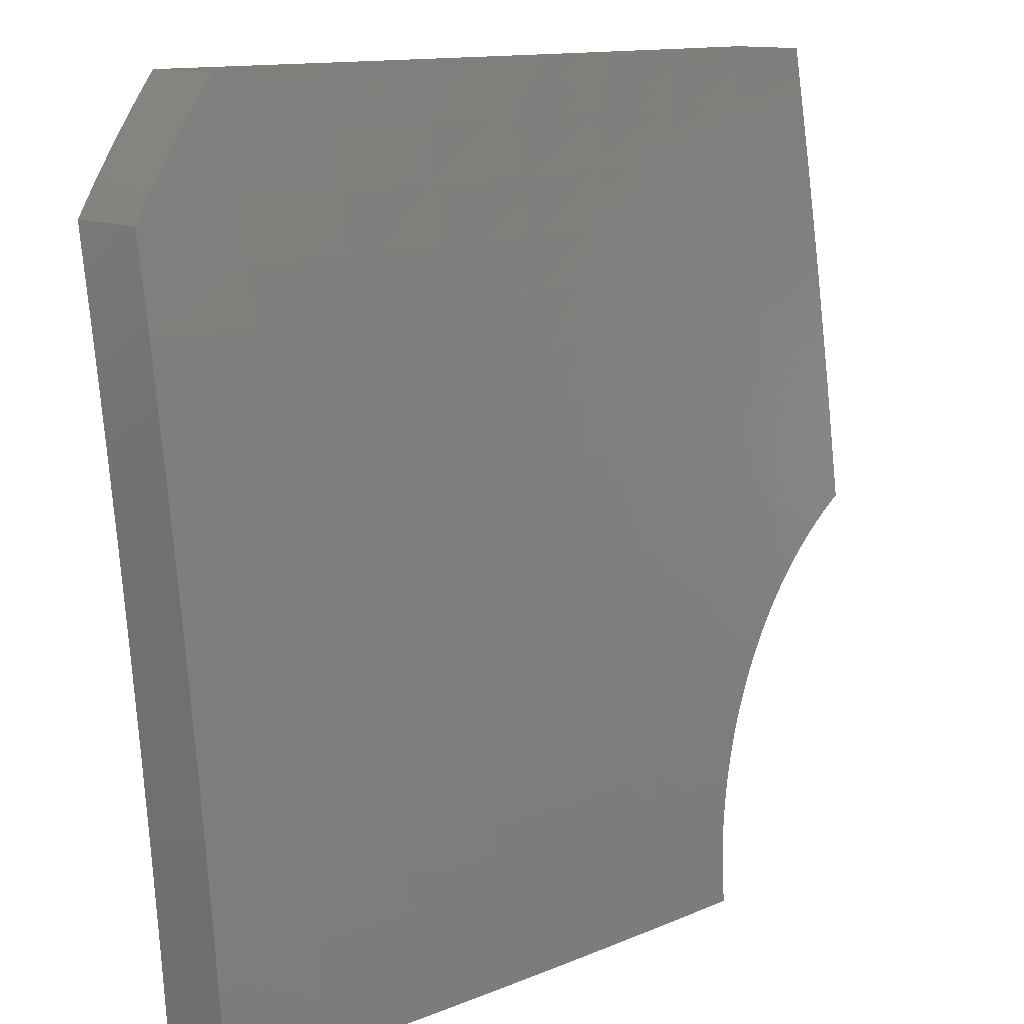
<metadata>
{"format":"stl","ext":"stl","renderer":"f3d","projection":"perspective","resolution":1024,"background":"white","views":[{"elev":12.8,"azim":133.8,"up":"+Z"}]}
</metadata>
<code>
# stl→obj: 434 verts, 864 faces
v -1.664e-09 10.81 1.59
v 0.1238 10.82 1.529
v -1.972e-09 10.83 1.452
v 0.1238 10.82 1.498
v 0.1238 10.83 1.466
v 0.2479 10.82 1.466
v 0.248 10.83 1.435
v 0.3733 10.82 1.435
v 0.3734 10.83 1.404
v 0.4989 10.82 1.404
v 0.4991 10.83 1.373
v 0.6252 10.82 1.373
v 0.6254 10.82 1.342
v 0.7519 10.82 1.342
v 0.7522 10.82 1.31
v 0.8792 10.81 1.31
v 0.8795 10.81 1.279
v 1 10.8 1.323
v 1 10.81 1.215
v -9.862e-10 10.79 1.727
v 0.1235 10.8 1.686
v 0.1236 10.81 1.623
v 0.1237 10.81 1.56
v 0.2477 10.81 1.56
v 0.2478 10.82 1.529
v 0.3729 10.81 1.529
v 0.373 10.82 1.498
v 0.4984 10.81 1.498
v 0.4986 10.82 1.466
v 0.6245 10.81 1.466
v 0.6248 10.81 1.435
v 0.7512 10.8 1.435
v 0.7514 10.81 1.404
v 0.8784 10.8 1.404
v 0.8787 10.8 1.373
v 1 10.79 1.43
v -3.082e-10 10.77 1.863
v 0.1233 10.78 1.811
v 0.1234 10.79 1.748
v 0.2474 10.79 1.686
v 0.2476 10.8 1.623
v 0.3725 10.8 1.623
v 0.3728 10.81 1.56
v 0.4981 10.8 1.56
v 0.4982 10.81 1.529
v 0.6241 10.8 1.529
v 0.6243 10.81 1.498
v 0.7507 10.8 1.498
v 0.7509 10.8 1.466
v 0.8778 10.79 1.466
v 0.8781 10.8 1.435
v 0 10.75 2
v 0.1231 10.76 1.937
v 0.1232 10.77 1.874
v 0.247 10.78 1.811
v 0.2472 10.79 1.748
v 0.3719 10.78 1.748
v 0.3722 10.79 1.686
v 0.4973 10.79 1.686
v 0.4977 10.8 1.623
v 0.6234 10.79 1.623
v 0.6239 10.8 1.56
v 0.7501 10.79 1.56
v 0.7504 10.79 1.529
v 0.8771 10.78 1.529
v 0.8775 10.79 1.498
v 1 10.77 1.538
v 0.1115 10.75 2
v 0.2229 10.75 2
v 0.2467 10.76 1.937
v 0.3343 10.74 2
v 0.3709 10.75 1.937
v 0.4457 10.74 2
v 0.4955 10.75 1.937
v 0.557 10.74 2
v 0.6207 10.74 1.937
v 0.6683 10.73 2
v 0.7463 10.73 1.937
v 0.7795 10.72 2
v 0.8724 10.73 1.937
v 0.8907 10.71 2
v 0.9196 10.72 1.966
v 0.9474 10.72 1.931
v 0.8732 10.74 1.874
v 0.747 10.74 1.874
v 0.6213 10.75 1.874
v 0.496 10.76 1.874
v 0.3712 10.76 1.874
v 0.2469 10.77 1.874
v 0.9742 10.72 1.895
v 1 10.73 1.859
v 0.874 10.75 1.811
v 1 10.74 1.752
v 0.8747 10.75 1.748
v 0.8754 10.76 1.686
v 0.7483 10.76 1.748
v 0.7489 10.77 1.686
v 0.6224 10.77 1.748
v 0.6229 10.78 1.686
v 0.4969 10.78 1.748
v 1 10.76 1.645
v 0.8761 10.77 1.623
v 0.7495 10.78 1.623
v 0.8768 10.78 1.56
v 1 10.82 1.108
v 0.8805 10.83 1.155
v 0.8803 10.82 1.186
v 0.88 10.82 1.217
v 0.7529 10.83 1.217
v 0.7526 10.83 1.248
v 0.626 10.83 1.248
v 0.6258 10.83 1.279
v 0.4996 10.84 1.279
v 0.4994 10.83 1.31
v 0.3738 10.84 1.31
v 0.3737 10.83 1.342
v 0.2482 10.84 1.342
v 0.2481 10.83 1.373
v 0.134 10.84 1.346
v 0.124 10.84 1.373
v 0.1223 10.84 1.359
v 0.1102 10.84 1.371
v 1 10.83 1
v 0.8812 10.83 1.062
v 0.881 10.83 1.093
v 0.8808 10.83 1.124
v 0.7535 10.84 1.124
v 0.7533 10.83 1.155
v 0.6265 10.84 1.155
v 0.6263 10.84 1.186
v 0.5 10.85 1.186
v 0.4999 10.84 1.217
v 0.3741 10.85 1.217
v 0.374 10.84 1.248
v 0.2483 10.85 1.248
v 0.2483 10.84 1.279
v 0.1942 10.85 1.263
v 0.1854 10.85 1.277
v 0.8814 10.84 1.031
v 0.9078 10.84 1
v 0.8155 10.84 1
v 0.7541 10.85 1.031
v 0.7231 10.85 1
v 0.6271 10.85 1.031
v 0.6307 10.86 1
v 0.5383 10.86 1
v 0.5007 10.86 1.031
v 0.4459 10.87 1
v 0.3747 10.86 1.031
v 0.3534 10.87 1
v 0.261 10.87 1.017
v 0.2609 10.87 1
v 0.2606 10.87 1.034
v 0.2596 10.87 1.051
v 0.3746 10.86 1.062
v 0.258 10.86 1.068
v 0.3745 10.86 1.093
v 0.2558 10.86 1.085
v 0.253 10.86 1.102
v 0.3744 10.86 1.124
v 0.2497 10.86 1.119
v 0.2457 10.86 1.136
v 0.2412 10.86 1.152
v 0.2485 10.86 1.155
v 0.3743 10.85 1.155
v 0.5003 10.85 1.124
v 0.5004 10.85 1.093
v 0.6268 10.85 1.093
v 0.627 10.85 1.062
v 0.7539 10.84 1.062
v 0.2361 10.86 1.169
v 0.2485 10.85 1.186
v 0.3742 10.85 1.186
v 0.5002 10.85 1.155
v 0.2305 10.85 1.185
v 0.2243 10.85 1.201
v 0.2484 10.85 1.217
v 0.2176 10.85 1.217
v 0.2103 10.85 1.233
v 0.2025 10.85 1.248
v 0.1761 10.84 1.292
v 0.2482 10.84 1.31
v 0.3739 10.84 1.279
v 0.1663 10.84 1.306
v 0.156 10.84 1.32
v 0.1452 10.84 1.333
v 0.09771 10.84 1.383
v 0.1239 10.83 1.404
v 0.2481 10.83 1.404
v 0.3735 10.83 1.373
v 0.08483 10.83 1.394
v 0.07157 10.83 1.405
v 0.1239 10.83 1.435
v 0.05794 10.83 1.415
v 0.04396 10.83 1.425
v 0.02963 10.83 1.435
v 0.01498 10.83 1.444
v 0.2478 10.82 1.498
v 0.3715 10.77 1.811
v 0.4964 10.77 1.811
v 0.6218 10.76 1.811
v 0.7477 10.75 1.811
v 0.3732 10.82 1.466
v 0.4988 10.82 1.435
v 0.4993 10.83 1.342
v 0.4997 10.84 1.248
v 0.5006 10.86 1.062
v 0.625 10.82 1.404
v 0.6256 10.83 1.31
v 0.7524 10.82 1.279
v 0.8798 10.82 1.248
v 0.6261 10.84 1.217
v 0.7531 10.83 1.186
v 0.6267 10.85 1.124
v 0.7517 10.81 1.373
v 0.7537 10.84 1.093
v 0.879 10.81 1.342
v 0.8907 10.62 2
v 0.9196 10.63 1.966
v 0.9474 10.63 1.931
v 0.9743 10.63 1.895
v 1 10.64 1.859
v 0.1115 10.66 2
v 0 10.66 2
v 0.1231 10.67 1.937
v -4.691e-10 10.68 1.863
v 0.1232 10.68 1.874
v 0.1233 10.69 1.811
v 0.247 10.69 1.811
v 0.2472 10.69 1.748
v 0.3719 10.69 1.748
v 0.3722 10.7 1.686
v 0.4969 10.69 1.748
v 0.4973 10.7 1.686
v 0.6224 10.68 1.748
v 0.6229 10.69 1.686
v 0.7483 10.67 1.748
v 0.749 10.68 1.686
v 0.8747 10.66 1.748
v 0.8755 10.67 1.686
v 1 10.65 1.752
v 1 10.67 1.645
v 0.8762 10.68 1.623
v 0.8769 10.69 1.56
v 0.7501 10.7 1.56
v 0.7504 10.7 1.529
v 0.6241 10.71 1.529
v 0.6243 10.71 1.498
v 0.4984 10.72 1.498
v 0.4986 10.72 1.466
v 0.3732 10.73 1.466
v 0.3733 10.73 1.435
v 0.2479 10.73 1.466
v 0.248 10.74 1.435
v 0.1238 10.73 1.466
v 0.1239 10.74 1.435
v 0.0296 10.74 1.435
v 0.04391 10.74 1.425
v -1.501e-09 10.7 1.727
v 0.1234 10.7 1.748
v 0.2474 10.7 1.686
v 0.3725 10.71 1.623
v 0.4977 10.7 1.623
v 0.6234 10.7 1.623
v 0.7496 10.69 1.623
v 0.1235 10.71 1.686
v -2.533e-09 10.72 1.59
v 0.1236 10.71 1.623
v 0.1237 10.72 1.56
v 0.2477 10.72 1.56
v 0.2478 10.72 1.529
v 0.3729 10.72 1.529
v 0.373 10.73 1.498
v 0.4983 10.72 1.529
v 0.1238 10.73 1.529
v -3.002e-09 10.74 1.452
v 0.1238 10.73 1.498
v 0.01496 10.74 1.444
v 0.05789 10.74 1.415
v 0.07151 10.74 1.405
v 0.1239 10.74 1.404
v 0.08477 10.74 1.394
v 0.09766 10.74 1.383
v 0.124 10.75 1.373
v 0.1102 10.75 1.371
v 0.1223 10.75 1.359
v 0.1339 10.75 1.346
v 0.2481 10.74 1.373
v 0.248 10.74 1.404
v 0.1452 10.75 1.333
v 0.2482 10.75 1.342
v 0.3737 10.74 1.342
v 0.3738 10.75 1.31
v 0.4993 10.74 1.342
v 0.4995 10.74 1.31
v 0.6254 10.73 1.342
v 0.6256 10.74 1.31
v 0.752 10.72 1.342
v 0.7522 10.73 1.31
v 0.879 10.72 1.342
v 0.8793 10.72 1.31
v 1 10.71 1.323
v 0.8796 10.72 1.279
v 1 10.72 1.215
v 0.8799 10.73 1.248
v 0.8801 10.73 1.217
v 0.7529 10.74 1.217
v 0.7531 10.74 1.186
v 0.6264 10.75 1.186
v 0.6265 10.75 1.155
v 0.5002 10.76 1.155
v 0.5003 10.76 1.124
v 0.3745 10.77 1.124
v 0.3746 10.77 1.093
v 0.253 10.77 1.103
v 0.2558 10.77 1.086
v 0.156 10.75 1.32
v 0.1662 10.75 1.306
v 0.2482 10.75 1.31
v 0.1761 10.75 1.292
v 0.1854 10.76 1.278
v 0.2483 10.75 1.279
v 0.1942 10.76 1.263
v 0.2483 10.76 1.248
v 0.2025 10.76 1.248
v 0.2103 10.76 1.233
v 0.2484 10.76 1.217
v 0.2176 10.76 1.217
v 0.2243 10.76 1.201
v 0.2485 10.76 1.186
v 0.2305 10.76 1.185
v 0.2361 10.77 1.169
v 0.2485 10.77 1.155
v 0.2412 10.77 1.153
v 0.2457 10.77 1.136
v 0.2496 10.77 1.119
v 0.3744 10.76 1.155
v 0.5001 10.76 1.186
v 0.6262 10.75 1.217
v 0.7527 10.74 1.248
v 0.258 10.77 1.069
v 0.3747 10.77 1.062
v 0.5005 10.76 1.093
v 0.5006 10.77 1.062
v 0.6269 10.76 1.093
v 0.627 10.76 1.062
v 0.7538 10.75 1.093
v 0.754 10.75 1.062
v 0.8811 10.74 1.093
v 0.8813 10.74 1.062
v 1 10.73 1.108
v 1 10.74 1
v 0.8815 10.75 1.031
v 0.9078 10.75 1
v 0.8155 10.75 1
v 0.7541 10.76 1.031
v 0.7231 10.76 1
v 0.6272 10.76 1.031
v 0.6308 10.77 1
v 0.5383 10.77 1
v 0.5007 10.77 1.031
v 0.4459 10.77 1
v 0.3748 10.77 1.031
v 0.3534 10.78 1
v 0.261 10.78 1.017
v 0.2609 10.78 1
v 0.2596 10.78 1.052
v 0.2606 10.78 1.034
v 0.8806 10.74 1.155
v 0.8809 10.74 1.124
v 0.8787 10.71 1.373
v 1 10.7 1.43
v 0.8784 10.71 1.404
v 0.8781 10.7 1.435
v 0.7515 10.72 1.404
v 0.7512 10.71 1.435
v 0.625 10.73 1.404
v 0.6248 10.72 1.435
v 0.499 10.73 1.404
v 0.4988 10.73 1.435
v 0.3734 10.74 1.404
v 1 10.68 1.538
v 0.8775 10.7 1.498
v 0.8778 10.7 1.466
v 0.8772 10.69 1.529
v 0.7507 10.71 1.498
v 0.751 10.71 1.466
v 0.6246 10.72 1.466
v 0.874 10.65 1.811
v 0.8732 10.64 1.874
v 0.8723 10.63 1.937
v 0.7795 10.63 2
v 0.7463 10.64 1.937
v 0.6683 10.64 2
v 0.6207 10.65 1.937
v 0.557 10.64 2
v 0.4955 10.66 1.937
v 0.4457 10.65 2
v 0.3708 10.66 1.937
v 0.3343 10.65 2
v 0.2466 10.67 1.937
v 0.2229 10.66 2
v 0.2478 10.73 1.498
v 0.2475 10.71 1.623
v 0.3728 10.72 1.56
v 0.4981 10.71 1.56
v 0.6239 10.71 1.56
v 0.2468 10.68 1.874
v 0.3715 10.68 1.811
v 0.4964 10.68 1.811
v 0.6218 10.67 1.811
v 0.7477 10.66 1.811
v 0.3743 10.76 1.186
v 0.3741 10.76 1.217
v 0.374 10.75 1.248
v 0.3739 10.75 1.279
v 0.3736 10.74 1.373
v 0.4991 10.74 1.373
v 0.6252 10.73 1.373
v 0.7518 10.72 1.373
v 0.3712 10.67 1.874
v 0.4999 10.75 1.217
v 0.4998 10.75 1.248
v 0.4996 10.75 1.279
v 0.496 10.67 1.874
v 0.6212 10.66 1.874
v 0.747 10.65 1.874
v 0.6267 10.76 1.124
v 0.7536 10.75 1.124
v 0.626 10.74 1.248
v 0.6258 10.74 1.279
v 0.7534 10.74 1.155
v 0.8804 10.73 1.186
v 0.7525 10.73 1.279
f 1 2 3
f 3 2 4
f 3 4 5
f 5 4 6
f 5 6 7
f 7 6 8
f 7 8 9
f 9 8 10
f 9 10 11
f 11 10 12
f 11 12 13
f 13 12 14
f 13 14 15
f 15 14 16
f 15 16 17
f 17 16 18
f 17 18 19
f 20 21 1
f 1 21 22
f 1 22 23
f 23 22 24
f 23 24 25
f 25 24 26
f 25 26 27
f 27 26 28
f 27 28 29
f 29 28 30
f 29 30 31
f 31 30 32
f 31 32 33
f 33 32 34
f 33 34 35
f 35 34 36
f 35 36 18
f 37 38 20
f 20 38 39
f 20 39 21
f 21 39 40
f 21 40 41
f 41 40 42
f 41 42 43
f 43 42 44
f 43 44 45
f 45 44 46
f 45 46 47
f 47 46 48
f 47 48 49
f 49 48 50
f 49 50 51
f 51 50 36
f 51 36 34
f 52 53 37
f 37 53 54
f 37 54 38
f 38 54 55
f 38 55 56
f 56 55 57
f 56 57 58
f 58 57 59
f 58 59 60
f 60 59 61
f 60 61 62
f 62 61 63
f 62 63 64
f 64 63 65
f 64 65 66
f 66 65 67
f 66 67 36
f 52 68 53
f 53 68 69
f 53 69 70
f 70 69 71
f 70 71 72
f 72 71 73
f 72 73 74
f 74 73 75
f 74 75 76
f 76 75 77
f 76 77 78
f 78 77 79
f 78 79 80
f 80 79 81
f 80 81 82
f 82 83 80
f 80 83 84
f 80 84 78
f 78 84 85
f 78 85 76
f 76 85 86
f 76 86 74
f 74 86 87
f 74 87 72
f 72 87 88
f 72 88 70
f 70 88 89
f 70 89 53
f 53 89 54
f 90 91 83
f 83 91 84
f 84 91 92
f 92 91 93
f 92 93 94
f 94 93 95
f 94 95 96
f 96 95 97
f 96 97 98
f 98 97 99
f 98 99 100
f 100 99 59
f 100 59 57
f 93 101 95
f 95 101 102
f 95 102 97
f 97 102 103
f 97 103 99
f 99 103 61
f 99 61 59
f 102 101 104
f 104 101 67
f 104 67 65
f 105 106 19
f 19 106 107
f 19 107 108
f 108 107 109
f 108 109 110
f 110 109 111
f 110 111 112
f 112 111 113
f 112 113 114
f 114 113 115
f 114 115 116
f 116 115 117
f 116 117 118
f 118 117 119
f 118 119 120
f 120 119 121
f 120 121 122
f 123 124 105
f 105 124 125
f 105 125 126
f 126 125 127
f 126 127 128
f 128 127 129
f 128 129 130
f 130 129 131
f 130 131 132
f 132 131 133
f 132 133 134
f 134 133 135
f 134 135 136
f 136 135 137
f 136 137 138
f 124 123 139
f 139 123 140
f 139 140 141
f 139 141 142
f 142 141 143
f 142 143 144
f 144 143 145
f 144 145 146
f 144 146 147
f 147 146 148
f 147 148 149
f 149 148 150
f 149 150 151
f 151 150 152
f 151 153 149
f 149 153 154
f 149 154 155
f 155 154 156
f 155 156 157
f 157 156 158
f 157 158 159
f 157 159 160
f 160 159 161
f 160 161 162
f 163 164 162
f 162 164 165
f 162 165 160
f 160 165 166
f 160 166 167
f 167 166 168
f 167 168 169
f 169 168 170
f 169 170 142
f 142 170 139
f 163 171 164
f 164 171 172
f 164 172 165
f 165 172 173
f 165 173 174
f 174 173 131
f 174 131 129
f 171 175 172
f 172 175 176
f 172 176 177
f 177 176 178
f 177 178 179
f 177 179 135
f 135 179 180
f 135 180 137
f 138 181 136
f 136 181 182
f 136 182 183
f 183 182 115
f 183 115 113
f 181 184 182
f 182 184 185
f 182 185 117
f 117 185 186
f 117 186 119
f 122 187 120
f 120 187 188
f 120 188 118
f 118 188 189
f 118 189 190
f 190 189 9
f 190 9 11
f 187 191 188
f 188 191 192
f 188 192 193
f 193 192 194
f 193 194 195
f 195 196 193
f 193 196 5
f 193 5 7
f 196 197 5
f 5 197 3
f 55 54 89
f 40 39 56
f 56 39 38
f 2 1 23
f 24 22 41
f 41 22 21
f 23 25 2
f 2 25 198
f 2 198 4
f 4 198 6
f 189 188 193
f 189 193 7
f 55 89 199
f 199 89 88
f 199 88 200
f 200 88 87
f 200 87 201
f 201 87 86
f 201 86 202
f 202 86 85
f 202 85 92
f 92 85 84
f 42 40 58
f 58 40 56
f 26 24 43
f 43 24 41
f 25 27 198
f 198 27 203
f 198 203 6
f 6 203 8
f 9 189 7
f 116 118 190
f 115 182 117
f 134 136 183
f 173 172 177
f 173 177 133
f 133 177 135
f 100 57 199
f 199 57 55
f 100 199 200
f 44 42 60
f 60 42 58
f 28 26 45
f 45 26 43
f 27 29 203
f 203 29 204
f 203 204 8
f 8 204 10
f 116 190 205
f 205 190 11
f 205 11 13
f 134 183 206
f 206 183 113
f 206 113 111
f 131 173 133
f 166 165 174
f 160 167 157
f 157 167 207
f 157 207 155
f 155 207 147
f 155 147 149
f 98 100 200
f 98 200 201
f 46 44 62
f 62 44 60
f 30 28 47
f 47 28 45
f 29 31 204
f 204 31 208
f 204 208 10
f 10 208 12
f 116 205 114
f 114 205 209
f 114 209 112
f 112 209 210
f 112 210 110
f 110 210 211
f 110 211 108
f 108 211 19
f 209 205 13
f 134 206 132
f 132 206 212
f 132 212 130
f 130 212 213
f 130 213 128
f 128 213 106
f 128 106 126
f 126 106 105
f 212 206 111
f 166 174 214
f 214 174 129
f 214 129 127
f 144 147 207
f 144 207 169
f 169 207 167
f 96 98 201
f 96 201 202
f 63 61 103
f 48 46 64
f 64 46 62
f 32 30 49
f 49 30 47
f 31 33 208
f 208 33 215
f 208 215 12
f 12 215 14
f 210 209 15
f 15 209 13
f 213 212 109
f 109 212 111
f 166 214 168
f 168 214 216
f 168 216 170
f 170 216 124
f 170 124 139
f 216 214 127
f 142 144 169
f 94 96 202
f 94 202 92
f 102 104 103
f 103 104 63
f 104 65 63
f 50 48 66
f 66 48 64
f 34 32 51
f 51 32 49
f 33 35 215
f 215 35 217
f 215 217 14
f 14 217 16
f 211 210 17
f 17 210 15
f 106 213 107
f 107 213 109
f 124 216 125
f 125 216 127
f 36 50 66
f 18 16 217
f 217 35 18
f 19 211 17
f 218 219 81
f 81 219 82
f 82 219 220
f 82 220 83
f 83 220 221
f 83 221 90
f 90 221 222
f 90 222 91
f 223 224 225
f 225 224 226
f 225 226 227
f 227 226 228
f 227 228 229
f 229 228 230
f 229 230 231
f 231 230 232
f 231 232 233
f 233 232 234
f 233 234 235
f 235 234 236
f 235 236 237
f 237 236 238
f 237 238 239
f 239 238 240
f 239 240 241
f 241 240 242
f 242 240 243
f 242 243 244
f 244 243 245
f 244 245 246
f 246 245 247
f 246 247 248
f 248 247 249
f 248 249 250
f 250 249 251
f 250 251 252
f 252 251 253
f 252 253 254
f 254 253 255
f 254 255 256
f 256 255 257
f 256 257 258
f 226 259 228
f 228 259 260
f 228 260 230
f 230 260 261
f 230 261 232
f 232 261 262
f 232 262 234
f 234 262 263
f 234 263 236
f 236 263 264
f 236 264 238
f 238 264 265
f 238 265 240
f 240 265 243
f 260 259 266
f 266 259 267
f 266 267 268
f 268 267 269
f 268 269 270
f 270 269 271
f 270 271 272
f 272 271 273
f 272 273 274
f 274 273 249
f 274 249 247
f 269 267 275
f 275 267 276
f 275 276 277
f 277 276 255
f 277 255 253
f 276 278 255
f 255 278 257
f 258 279 256
f 256 279 280
f 256 280 281
f 281 280 282
f 281 282 283
f 281 283 284
f 284 283 285
f 284 285 286
f 286 287 284
f 284 287 288
f 284 288 281
f 281 288 289
f 281 289 256
f 256 289 254
f 287 290 288
f 288 290 291
f 288 291 292
f 292 291 293
f 292 293 294
f 294 293 295
f 294 295 296
f 296 295 297
f 296 297 298
f 298 297 299
f 298 299 300
f 300 299 301
f 300 301 302
f 302 301 303
f 302 303 304
f 304 303 305
f 304 305 306
f 306 305 307
f 306 307 308
f 308 307 309
f 308 309 310
f 310 309 311
f 310 311 312
f 312 311 313
f 312 313 314
f 314 313 315
f 314 315 316
f 290 317 291
f 291 317 318
f 291 318 319
f 319 318 320
f 319 320 321
f 319 321 322
f 322 321 323
f 322 323 324
f 324 323 325
f 324 325 326
f 324 326 327
f 327 326 328
f 327 328 329
f 327 329 330
f 330 329 331
f 330 331 332
f 330 332 333
f 333 332 334
f 333 334 335
f 335 336 333
f 333 336 313
f 333 313 337
f 337 313 311
f 337 311 338
f 338 311 309
f 338 309 339
f 339 309 307
f 339 307 340
f 340 307 305
f 340 305 303
f 336 315 313
f 316 341 314
f 314 341 342
f 314 342 343
f 343 342 344
f 343 344 345
f 345 344 346
f 345 346 347
f 347 346 348
f 347 348 349
f 349 348 350
f 349 350 351
f 351 350 352
f 352 350 353
f 352 353 354
f 354 353 355
f 355 353 356
f 355 356 357
f 357 356 358
f 357 358 359
f 359 358 360
f 360 358 361
f 360 361 362
f 362 361 363
f 362 363 364
f 364 363 365
f 364 365 366
f 341 367 342
f 342 367 363
f 342 363 344
f 344 363 361
f 344 361 346
f 346 361 358
f 346 358 348
f 348 358 356
f 348 356 350
f 350 356 353
f 367 368 363
f 363 368 365
f 304 369 351
f 351 369 370
f 351 370 349
f 349 370 347
f 300 302 371
f 371 302 372
f 371 372 373
f 373 372 374
f 373 374 375
f 375 374 376
f 375 376 377
f 377 376 378
f 377 378 379
f 379 378 380
f 379 380 381
f 381 380 252
f 381 252 254
f 382 383 372
f 372 383 384
f 372 384 374
f 374 384 376
f 242 244 382
f 382 244 385
f 382 385 383
f 383 385 386
f 383 386 387
f 387 386 388
f 387 388 378
f 378 388 380
f 239 241 389
f 389 241 222
f 389 222 390
f 390 222 221
f 390 221 219
f 219 221 220
f 390 219 391
f 391 219 218
f 391 218 392
f 391 392 393
f 393 392 394
f 393 394 395
f 395 394 396
f 395 396 397
f 397 396 398
f 397 398 399
f 399 398 400
f 399 400 401
f 401 400 402
f 401 402 225
f 225 402 223
f 271 269 275
f 275 277 403
f 403 277 253
f 403 253 251
f 261 260 266
f 266 268 404
f 404 268 270
f 404 270 405
f 405 270 272
f 405 272 406
f 406 272 274
f 406 274 407
f 407 274 247
f 407 247 245
f 225 227 408
f 408 227 229
f 408 229 409
f 409 229 231
f 409 231 410
f 410 231 233
f 410 233 411
f 411 233 235
f 411 235 412
f 412 235 237
f 412 237 389
f 389 237 239
f 333 337 330
f 330 337 413
f 330 413 327
f 327 413 414
f 327 414 324
f 324 414 415
f 324 415 322
f 322 415 416
f 322 416 319
f 319 416 293
f 319 293 291
f 381 254 289
f 289 288 417
f 417 288 292
f 417 292 418
f 418 292 294
f 418 294 419
f 419 294 296
f 419 296 420
f 420 296 298
f 420 298 371
f 371 298 300
f 273 271 403
f 403 271 275
f 273 403 251
f 262 261 404
f 404 261 266
f 262 404 405
f 225 408 401
f 401 408 421
f 401 421 399
f 399 421 397
f 421 408 409
f 312 314 343
f 337 338 413
f 413 338 422
f 413 422 414
f 414 422 423
f 414 423 415
f 415 423 424
f 415 424 416
f 416 424 295
f 416 295 293
f 379 381 417
f 417 381 289
f 379 417 418
f 250 252 380
f 249 273 251
f 263 262 405
f 263 405 406
f 421 409 425
f 425 409 410
f 425 410 426
f 426 410 411
f 426 411 427
f 427 411 412
f 427 412 390
f 390 412 389
f 312 343 428
f 428 343 345
f 428 345 429
f 429 345 347
f 429 347 370
f 338 339 422
f 422 339 430
f 422 430 423
f 423 430 431
f 423 431 424
f 424 431 297
f 424 297 295
f 377 379 418
f 377 418 419
f 248 250 388
f 388 250 380
f 264 263 406
f 264 406 407
f 395 397 425
f 425 397 421
f 395 425 426
f 312 428 310
f 310 428 432
f 310 432 308
f 308 432 433
f 308 433 306
f 306 433 304
f 432 428 429
f 339 340 430
f 430 340 434
f 430 434 431
f 431 434 299
f 431 299 297
f 375 377 419
f 375 419 420
f 387 378 376
f 246 248 386
f 386 248 388
f 265 264 407
f 265 407 245
f 393 395 426
f 393 426 427
f 370 369 429
f 429 369 432
f 301 299 434
f 301 434 303
f 303 434 340
f 373 375 420
f 373 420 371
f 383 387 384
f 384 387 376
f 244 246 385
f 385 246 386
f 243 265 245
f 391 393 427
f 391 427 390
f 304 433 369
f 369 433 432
f 276 3 278
f 278 3 197
f 278 197 257
f 257 197 196
f 257 196 258
f 258 196 195
f 258 195 279
f 279 195 194
f 279 194 280
f 280 194 192
f 280 192 282
f 282 192 191
f 282 191 283
f 283 191 187
f 283 187 285
f 285 187 122
f 285 122 286
f 286 122 121
f 286 121 287
f 287 121 119
f 287 119 290
f 290 119 186
f 290 186 317
f 317 186 185
f 317 185 318
f 318 185 184
f 318 184 320
f 320 184 181
f 320 181 321
f 321 181 138
f 321 138 323
f 323 138 137
f 323 137 325
f 325 137 180
f 325 180 326
f 326 180 179
f 326 179 328
f 328 179 178
f 328 178 329
f 329 178 176
f 329 176 331
f 331 176 175
f 331 175 332
f 332 175 171
f 332 171 334
f 334 171 163
f 334 163 335
f 335 163 162
f 335 162 336
f 336 162 161
f 336 161 315
f 315 161 159
f 315 159 316
f 316 159 158
f 316 158 341
f 341 158 156
f 341 156 367
f 367 156 154
f 367 154 368
f 368 154 153
f 368 153 365
f 365 153 151
f 365 151 366
f 366 151 152
f 224 52 226
f 226 52 37
f 226 37 259
f 259 37 20
f 259 20 267
f 267 20 1
f 267 1 276
f 276 1 3
f 123 105 352
f 352 105 19
f 352 19 351
f 351 19 18
f 351 18 304
f 304 18 36
f 304 36 302
f 302 36 67
f 302 67 372
f 372 67 101
f 372 101 382
f 382 101 93
f 382 93 242
f 242 93 91
f 242 91 241
f 241 91 222
f 79 396 81
f 81 396 394
f 81 394 392
f 79 77 396
f 396 77 398
f 398 77 75
f 398 75 400
f 400 75 73
f 400 73 402
f 402 73 71
f 402 71 69
f 402 69 223
f 223 69 68
f 223 68 224
f 224 68 52
f 392 218 81
f 152 150 366
f 366 150 364
f 364 150 148
f 364 148 146
f 364 146 362
f 362 146 145
f 362 145 360
f 360 145 143
f 360 143 359
f 359 143 141
f 359 141 357
f 357 141 140
f 357 140 355
f 355 140 123
f 355 123 354
f 354 123 352

</code>
